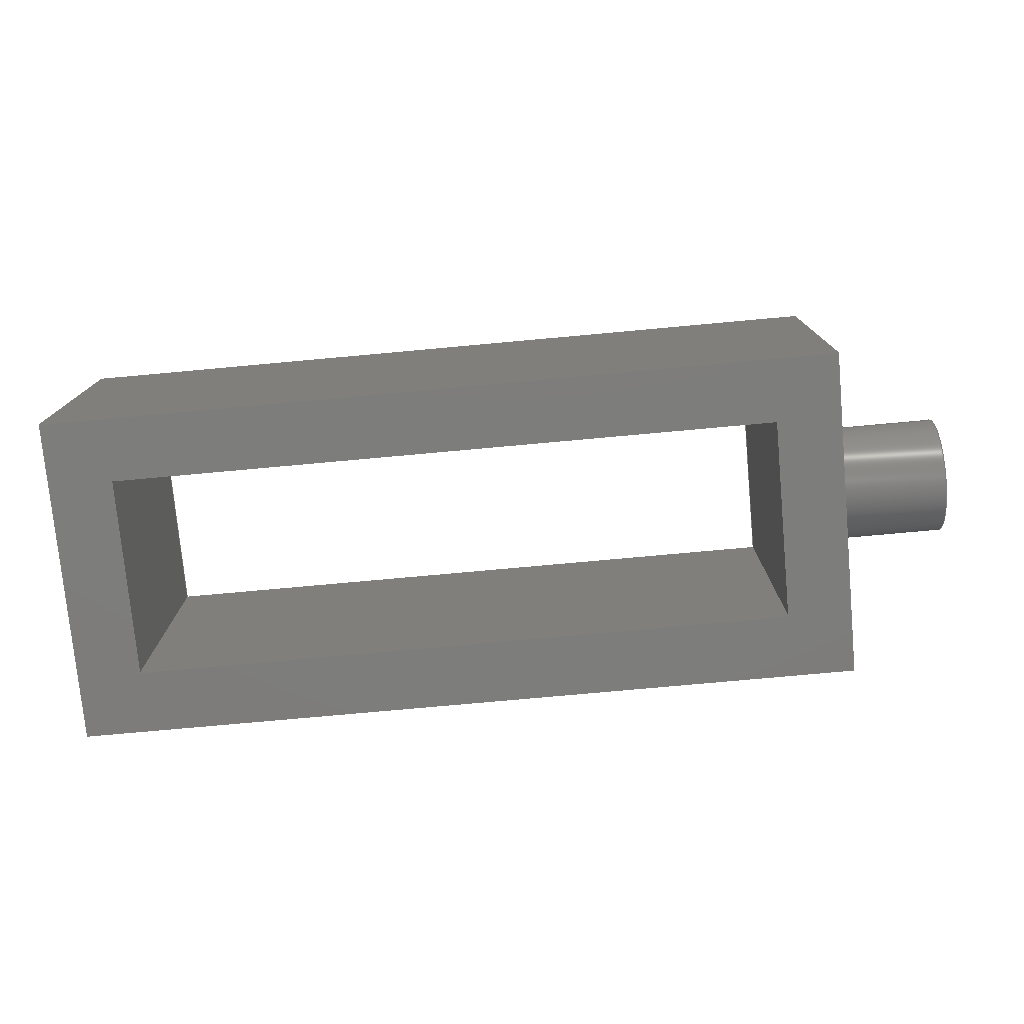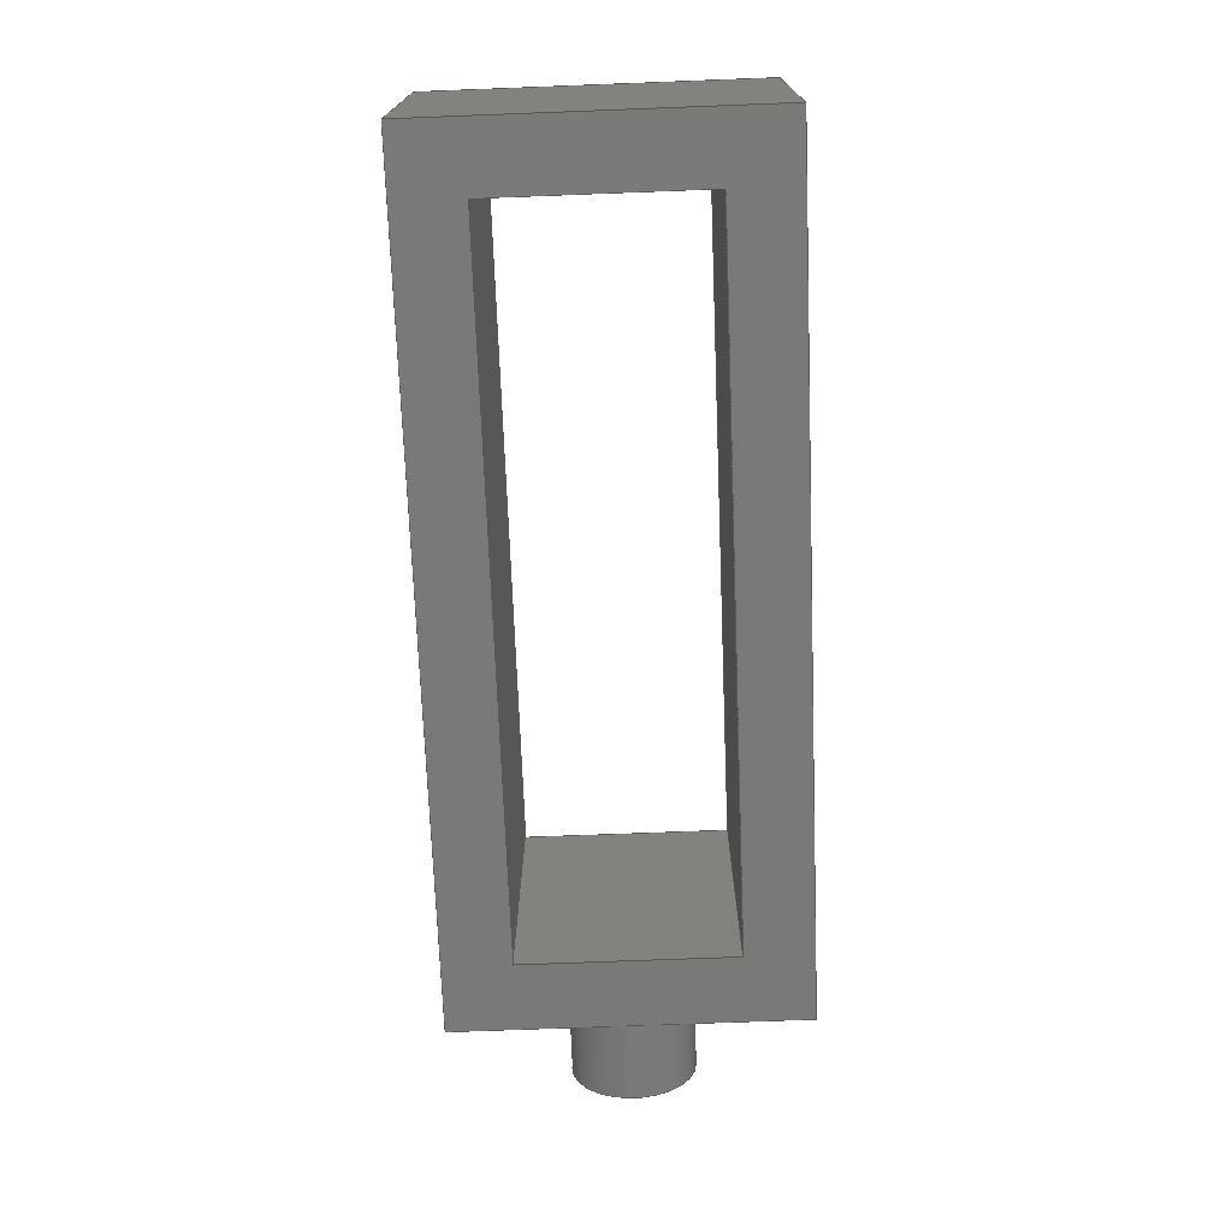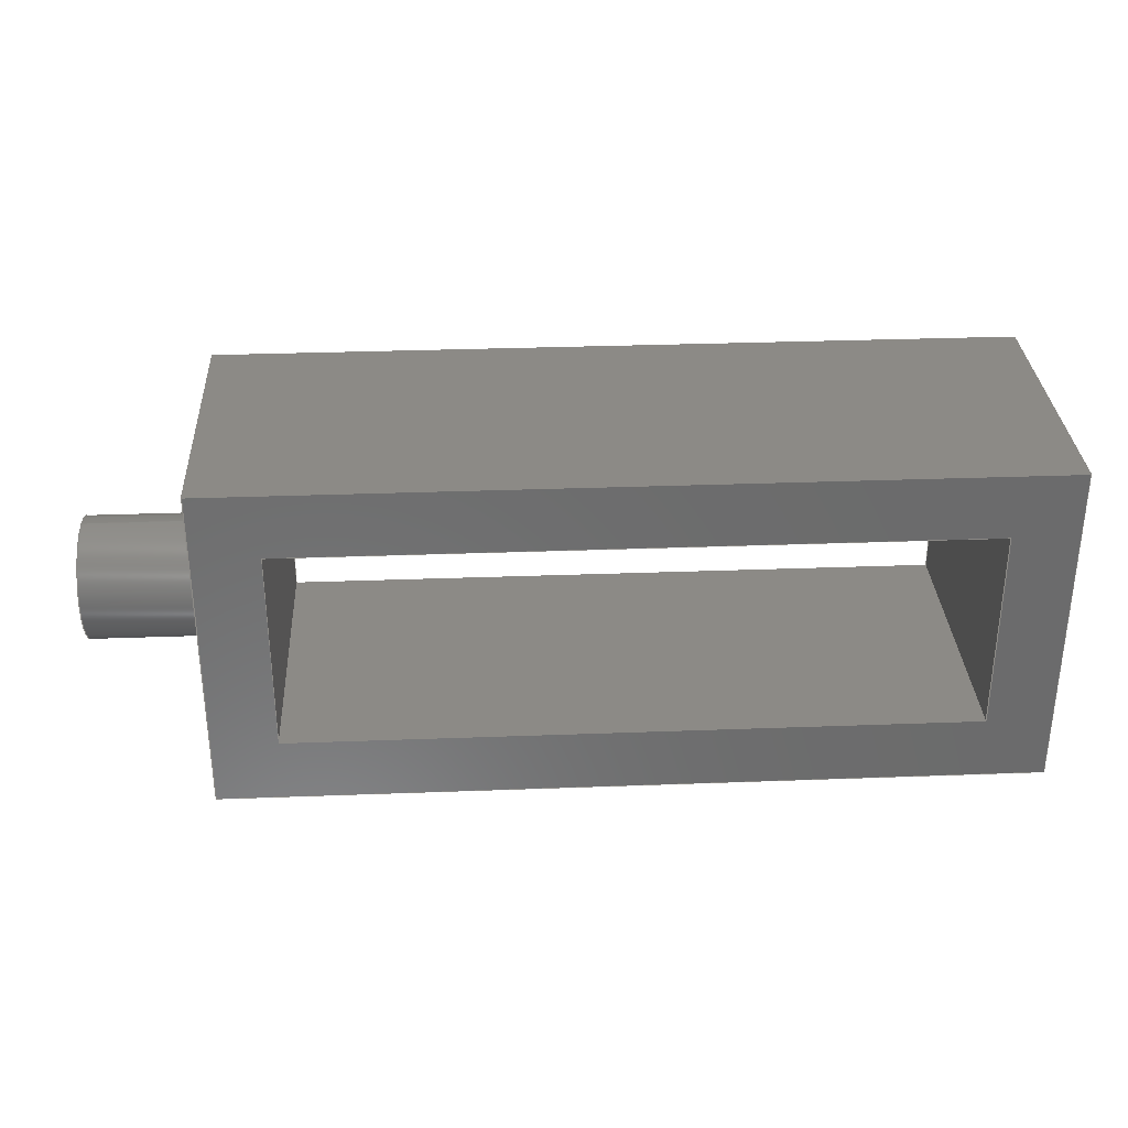
<metadata>
{"format":"step","ext":"step","renderer":"f3d","projection":"perspective","resolution":1024,"background":"white","views":[{"elev":-76.5,"azim":5.2,"up":"+Y"},{"elev":-72.2,"azim":-87.8,"up":"+Y"},{"elev":32.0,"azim":177.0,"up":"+Z"}]}
</metadata>
<code>
ISO-10303-21;
DATA;
#1=MECHANICAL_DESIGN_GEOMETRIC_PRESENTATION_REPRESENTATION('',(#4),#355);
#2=SHAPE_REPRESENTATION_RELATIONSHIP('SRR','None',#362,#3);
#3=ADVANCED_BREP_SHAPE_REPRESENTATION('',(#5),#354);
#4=STYLED_ITEM('',(#371),#5);
#5=MANIFOLD_SOLID_BREP('Body1',#211);
#6=FACE_BOUND('',#41,.T.);
#7=FACE_BOUND('',#44,.T.);
#8=FACE_BOUND('',#46,.T.);
#9=PLANE('',#228);
#10=PLANE('',#229);
#11=PLANE('',#230);
#12=PLANE('',#231);
#13=PLANE('',#232);
#14=PLANE('',#233);
#15=PLANE('',#234);
#16=PLANE('',#235);
#17=PLANE('',#236);
#18=PLANE('',#237);
#19=PLANE('',#238);
#20=FACE_OUTER_BOUND('',#32,.T.);
#21=FACE_OUTER_BOUND('',#33,.T.);
#22=FACE_OUTER_BOUND('',#34,.T.);
#23=FACE_OUTER_BOUND('',#35,.T.);
#24=FACE_OUTER_BOUND('',#36,.T.);
#25=FACE_OUTER_BOUND('',#37,.T.);
#26=FACE_OUTER_BOUND('',#38,.T.);
#27=FACE_OUTER_BOUND('',#39,.T.);
#28=FACE_OUTER_BOUND('',#40,.T.);
#29=FACE_OUTER_BOUND('',#42,.T.);
#30=FACE_OUTER_BOUND('',#43,.T.);
#31=FACE_OUTER_BOUND('',#45,.T.);
#32=EDGE_LOOP('',(#144,#145,#146,#147));
#33=EDGE_LOOP('',(#148));
#34=EDGE_LOOP('',(#149,#150,#151,#152));
#35=EDGE_LOOP('',(#153,#154,#155,#156));
#36=EDGE_LOOP('',(#157,#158,#159,#160));
#37=EDGE_LOOP('',(#161,#162,#163,#164));
#38=EDGE_LOOP('',(#165,#166,#167,#168));
#39=EDGE_LOOP('',(#169,#170,#171,#172));
#40=EDGE_LOOP('',(#173,#174,#175,#176));
#41=EDGE_LOOP('',(#177));
#42=EDGE_LOOP('',(#178,#179,#180,#181));
#43=EDGE_LOOP('',(#182,#183,#184,#185));
#44=EDGE_LOOP('',(#186,#187,#188,#189));
#45=EDGE_LOOP('',(#190,#191,#192,#193));
#46=EDGE_LOOP('',(#194,#195,#196,#197));
#47=LINE('',#299,#72);
#48=LINE('',#305,#73);
#49=LINE('',#307,#74);
#50=LINE('',#309,#75);
#51=LINE('',#310,#76);
#52=LINE('',#313,#77);
#53=LINE('',#315,#78);
#54=LINE('',#316,#79);
#55=LINE('',#319,#80);
#56=LINE('',#321,#81);
#57=LINE('',#322,#82);
#58=LINE('',#324,#83);
#59=LINE('',#325,#84);
#60=LINE('',#329,#85);
#61=LINE('',#331,#86);
#62=LINE('',#333,#87);
#63=LINE('',#334,#88);
#64=LINE('',#337,#89);
#65=LINE('',#339,#90);
#66=LINE('',#340,#91);
#67=LINE('',#343,#92);
#68=LINE('',#345,#93);
#69=LINE('',#346,#94);
#70=LINE('',#348,#95);
#71=LINE('',#349,#96);
#72=VECTOR('',#245,0.15);
#73=VECTOR('',#252,1);
#74=VECTOR('',#253,1);
#75=VECTOR('',#254,1);
#76=VECTOR('',#255,1);
#77=VECTOR('',#258,1);
#78=VECTOR('',#259,1);
#79=VECTOR('',#260,1);
#80=VECTOR('',#263,1);
#81=VECTOR('',#264,1);
#82=VECTOR('',#265,1);
#83=VECTOR('',#268,1);
#84=VECTOR('',#269,1);
#85=VECTOR('',#272,1);
#86=VECTOR('',#273,1);
#87=VECTOR('',#274,1);
#88=VECTOR('',#275,1);
#89=VECTOR('',#278,1);
#90=VECTOR('',#279,1);
#91=VECTOR('',#280,1);
#92=VECTOR('',#283,1);
#93=VECTOR('',#284,1);
#94=VECTOR('',#285,1);
#95=VECTOR('',#288,1);
#96=VECTOR('',#289,1);
#97=CIRCLE('',#226,0.15);
#98=CIRCLE('',#227,0.15);
#99=VERTEX_POINT('',#296);
#100=VERTEX_POINT('',#298);
#101=VERTEX_POINT('',#303);
#102=VERTEX_POINT('',#304);
#103=VERTEX_POINT('',#306);
#104=VERTEX_POINT('',#308);
#105=VERTEX_POINT('',#312);
#106=VERTEX_POINT('',#314);
#107=VERTEX_POINT('',#318);
#108=VERTEX_POINT('',#320);
#109=VERTEX_POINT('',#327);
#110=VERTEX_POINT('',#328);
#111=VERTEX_POINT('',#330);
#112=VERTEX_POINT('',#332);
#113=VERTEX_POINT('',#336);
#114=VERTEX_POINT('',#338);
#115=VERTEX_POINT('',#342);
#116=VERTEX_POINT('',#344);
#117=EDGE_CURVE('',#99,#99,#97,.T.);
#118=EDGE_CURVE('',#99,#100,#47,.T.);
#119=EDGE_CURVE('',#100,#100,#98,.T.);
#120=EDGE_CURVE('',#101,#102,#48,.T.);
#121=EDGE_CURVE('',#102,#103,#49,.T.);
#122=EDGE_CURVE('',#104,#103,#50,.T.);
#123=EDGE_CURVE('',#101,#104,#51,.T.);
#124=EDGE_CURVE('',#105,#101,#52,.T.);
#125=EDGE_CURVE('',#106,#104,#53,.T.);
#126=EDGE_CURVE('',#105,#106,#54,.T.);
#127=EDGE_CURVE('',#107,#105,#55,.T.);
#128=EDGE_CURVE('',#108,#106,#56,.T.);
#129=EDGE_CURVE('',#107,#108,#57,.T.);
#130=EDGE_CURVE('',#102,#107,#58,.T.);
#131=EDGE_CURVE('',#103,#108,#59,.T.);
#132=EDGE_CURVE('',#109,#110,#60,.T.);
#133=EDGE_CURVE('',#109,#111,#61,.T.);
#134=EDGE_CURVE('',#112,#111,#62,.T.);
#135=EDGE_CURVE('',#110,#112,#63,.T.);
#136=EDGE_CURVE('',#110,#113,#64,.T.);
#137=EDGE_CURVE('',#114,#112,#65,.T.);
#138=EDGE_CURVE('',#113,#114,#66,.T.);
#139=EDGE_CURVE('',#113,#115,#67,.T.);
#140=EDGE_CURVE('',#116,#114,#68,.T.);
#141=EDGE_CURVE('',#115,#116,#69,.T.);
#142=EDGE_CURVE('',#115,#109,#70,.T.);
#143=EDGE_CURVE('',#111,#116,#71,.T.);
#144=ORIENTED_EDGE('',*,*,#117,.F.);
#145=ORIENTED_EDGE('',*,*,#118,.T.);
#146=ORIENTED_EDGE('',*,*,#119,.F.);
#147=ORIENTED_EDGE('',*,*,#118,.F.);
#148=ORIENTED_EDGE('',*,*,#117,.T.);
#149=ORIENTED_EDGE('',*,*,#120,.T.);
#150=ORIENTED_EDGE('',*,*,#121,.T.);
#151=ORIENTED_EDGE('',*,*,#122,.F.);
#152=ORIENTED_EDGE('',*,*,#123,.F.);
#153=ORIENTED_EDGE('',*,*,#124,.T.);
#154=ORIENTED_EDGE('',*,*,#123,.T.);
#155=ORIENTED_EDGE('',*,*,#125,.F.);
#156=ORIENTED_EDGE('',*,*,#126,.F.);
#157=ORIENTED_EDGE('',*,*,#127,.T.);
#158=ORIENTED_EDGE('',*,*,#126,.T.);
#159=ORIENTED_EDGE('',*,*,#128,.F.);
#160=ORIENTED_EDGE('',*,*,#129,.F.);
#161=ORIENTED_EDGE('',*,*,#130,.T.);
#162=ORIENTED_EDGE('',*,*,#129,.T.);
#163=ORIENTED_EDGE('',*,*,#131,.F.);
#164=ORIENTED_EDGE('',*,*,#121,.F.);
#165=ORIENTED_EDGE('',*,*,#132,.F.);
#166=ORIENTED_EDGE('',*,*,#133,.T.);
#167=ORIENTED_EDGE('',*,*,#134,.F.);
#168=ORIENTED_EDGE('',*,*,#135,.F.);
#169=ORIENTED_EDGE('',*,*,#136,.F.);
#170=ORIENTED_EDGE('',*,*,#135,.T.);
#171=ORIENTED_EDGE('',*,*,#137,.F.);
#172=ORIENTED_EDGE('',*,*,#138,.F.);
#173=ORIENTED_EDGE('',*,*,#139,.F.);
#174=ORIENTED_EDGE('',*,*,#138,.T.);
#175=ORIENTED_EDGE('',*,*,#140,.F.);
#176=ORIENTED_EDGE('',*,*,#141,.F.);
#177=ORIENTED_EDGE('',*,*,#119,.T.);
#178=ORIENTED_EDGE('',*,*,#142,.F.);
#179=ORIENTED_EDGE('',*,*,#141,.T.);
#180=ORIENTED_EDGE('',*,*,#143,.F.);
#181=ORIENTED_EDGE('',*,*,#133,.F.);
#182=ORIENTED_EDGE('',*,*,#143,.T.);
#183=ORIENTED_EDGE('',*,*,#140,.T.);
#184=ORIENTED_EDGE('',*,*,#137,.T.);
#185=ORIENTED_EDGE('',*,*,#134,.T.);
#186=ORIENTED_EDGE('',*,*,#131,.T.);
#187=ORIENTED_EDGE('',*,*,#128,.T.);
#188=ORIENTED_EDGE('',*,*,#125,.T.);
#189=ORIENTED_EDGE('',*,*,#122,.T.);
#190=ORIENTED_EDGE('',*,*,#142,.T.);
#191=ORIENTED_EDGE('',*,*,#132,.T.);
#192=ORIENTED_EDGE('',*,*,#136,.T.);
#193=ORIENTED_EDGE('',*,*,#139,.T.);
#194=ORIENTED_EDGE('',*,*,#130,.F.);
#195=ORIENTED_EDGE('',*,*,#120,.F.);
#196=ORIENTED_EDGE('',*,*,#124,.F.);
#197=ORIENTED_EDGE('',*,*,#127,.F.);
#198=CYLINDRICAL_SURFACE('',#225,0.15);
#199=ADVANCED_FACE('',(#20),#198,.T.);
#200=ADVANCED_FACE('',(#21),#9,.T.);
#201=ADVANCED_FACE('',(#22),#10,.T.);
#202=ADVANCED_FACE('',(#23),#11,.T.);
#203=ADVANCED_FACE('',(#24),#12,.T.);
#204=ADVANCED_FACE('',(#25),#13,.T.);
#205=ADVANCED_FACE('',(#26),#14,.T.);
#206=ADVANCED_FACE('',(#27),#15,.T.);
#207=ADVANCED_FACE('',(#28,#6),#16,.T.);
#208=ADVANCED_FACE('',(#29),#17,.T.);
#209=ADVANCED_FACE('',(#30,#7),#18,.T.);
#210=ADVANCED_FACE('',(#31,#8),#19,.F.);
#211=CLOSED_SHELL('',(#199,#200,#201,#202,#203,#204,#205,#206,#207,#208,
#209,#210));
#212=DERIVED_UNIT_ELEMENT(#214,1);
#213=DERIVED_UNIT_ELEMENT(#357,3);
#214=(
MASS_UNIT()
NAMED_UNIT(*)
SI_UNIT(.KILO.,.GRAM.)
);
#215=DERIVED_UNIT((#212,#213));
#216=MEASURE_REPRESENTATION_ITEM('density measure',
POSITIVE_RATIO_MEASURE(7850),#215);
#217=PROPERTY_DEFINITION_REPRESENTATION(#222,#219);
#218=PROPERTY_DEFINITION_REPRESENTATION(#223,#220);
#219=REPRESENTATION('material name',(#221),#354);
#220=REPRESENTATION('density',(#216),#354);
#221=DESCRIPTIVE_REPRESENTATION_ITEM('Steel, Mild','Steel, Mild');
#222=PROPERTY_DEFINITION('material property','material name',#364);
#223=PROPERTY_DEFINITION('material property','density of part',#364);
#224=AXIS2_PLACEMENT_3D('placement',#294,#239,#240);
#225=AXIS2_PLACEMENT_3D('',#295,#241,#242);
#226=AXIS2_PLACEMENT_3D('',#297,#243,#244);
#227=AXIS2_PLACEMENT_3D('',#300,#246,#247);
#228=AXIS2_PLACEMENT_3D('',#301,#248,#249);
#229=AXIS2_PLACEMENT_3D('',#302,#250,#251);
#230=AXIS2_PLACEMENT_3D('',#311,#256,#257);
#231=AXIS2_PLACEMENT_3D('',#317,#261,#262);
#232=AXIS2_PLACEMENT_3D('',#323,#266,#267);
#233=AXIS2_PLACEMENT_3D('',#326,#270,#271);
#234=AXIS2_PLACEMENT_3D('',#335,#276,#277);
#235=AXIS2_PLACEMENT_3D('',#341,#281,#282);
#236=AXIS2_PLACEMENT_3D('',#347,#286,#287);
#237=AXIS2_PLACEMENT_3D('',#350,#290,#291);
#238=AXIS2_PLACEMENT_3D('',#351,#292,#293);
#239=DIRECTION('axis',(0,0,1));
#240=DIRECTION('refdir',(1,0,0));
#241=DIRECTION('center_axis',(1,0,0));
#242=DIRECTION('ref_axis',(0,0,-1));
#243=DIRECTION('center_axis',(1,0,0));
#244=DIRECTION('ref_axis',(0,0,-1));
#245=DIRECTION('',(-1,0,0));
#246=DIRECTION('center_axis',(-1,0,0));
#247=DIRECTION('ref_axis',(0,0,-1));
#248=DIRECTION('center_axis',(1,0,0));
#249=DIRECTION('ref_axis',(0,0,-1));
#250=DIRECTION('center_axis',(-1,0,0));
#251=DIRECTION('ref_axis',(0,0,1));
#252=DIRECTION('',(0,0,1));
#253=DIRECTION('',(0,1,0));
#254=DIRECTION('',(0,0,1));
#255=DIRECTION('',(0,1,0));
#256=DIRECTION('center_axis',(0,0,1));
#257=DIRECTION('ref_axis',(1,0,0));
#258=DIRECTION('',(1,0,0));
#259=DIRECTION('',(1,0,0));
#260=DIRECTION('',(0,1,0));
#261=DIRECTION('center_axis',(1,0,-2.177e-16));
#262=DIRECTION('ref_axis',(-2.177e-16,0,-1));
#263=DIRECTION('',(-2.177e-16,0,-1));
#264=DIRECTION('',(-2.177e-16,0,-1));
#265=DIRECTION('',(0,1,0));
#266=DIRECTION('center_axis',(0,0,-1));
#267=DIRECTION('ref_axis',(-1,0,0));
#268=DIRECTION('',(-1,0,0));
#269=DIRECTION('',(-1,0,0));
#270=DIRECTION('center_axis',(-1,0,0));
#271=DIRECTION('ref_axis',(0,0,1));
#272=DIRECTION('',(0,0,-1));
#273=DIRECTION('',(0,1,0));
#274=DIRECTION('',(0,0,1));
#275=DIRECTION('',(0,1,0));
#276=DIRECTION('center_axis',(0,0,-1));
#277=DIRECTION('ref_axis',(-1,0,0));
#278=DIRECTION('',(1,0,0));
#279=DIRECTION('',(-1,0,0));
#280=DIRECTION('',(0,1,0));
#281=DIRECTION('center_axis',(1,0,0));
#282=DIRECTION('ref_axis',(0,0,-1));
#283=DIRECTION('',(0,0,1));
#284=DIRECTION('',(0,0,-1));
#285=DIRECTION('',(0,1,0));
#286=DIRECTION('center_axis',(0,0,1));
#287=DIRECTION('ref_axis',(1,0,0));
#288=DIRECTION('',(-1,0,0));
#289=DIRECTION('',(1,0,0));
#290=DIRECTION('center_axis',(0,1,0));
#291=DIRECTION('ref_axis',(0,0,1));
#292=DIRECTION('center_axis',(0,1,0));
#293=DIRECTION('ref_axis',(1,0,0));
#294=CARTESIAN_POINT('',(0,0,0));
#295=CARTESIAN_POINT('Origin',(2,0.35,0.415));
#296=CARTESIAN_POINT('',(2.3,0.35,0.565));
#297=CARTESIAN_POINT('Origin',(2.3,0.35,0.415));
#298=CARTESIAN_POINT('',(2,0.35,0.565));
#299=CARTESIAN_POINT('',(2,0.35,0.565));
#300=CARTESIAN_POINT('Origin',(2,0.35,0.415));
#301=CARTESIAN_POINT('Origin',(2.3,0.35,0.415));
#302=CARTESIAN_POINT('Origin',(1.84,0,0.16));
#303=CARTESIAN_POINT('',(1.84,0,0.16));
#304=CARTESIAN_POINT('',(1.84,0,0.67));
#305=CARTESIAN_POINT('',(1.84,0,0.16));
#306=CARTESIAN_POINT('',(1.84,0.7,0.67));
#307=CARTESIAN_POINT('',(1.84,0,0.67));
#308=CARTESIAN_POINT('',(1.84,0.7,0.16));
#309=CARTESIAN_POINT('',(1.84,0.7,0.16));
#310=CARTESIAN_POINT('',(1.84,0,0.16));
#311=CARTESIAN_POINT('Origin',(0.16,0,0.16));
#312=CARTESIAN_POINT('',(0.16,0,0.16));
#313=CARTESIAN_POINT('',(0.16,0,0.16));
#314=CARTESIAN_POINT('',(0.16,0.7,0.16));
#315=CARTESIAN_POINT('',(0.16,0.7,0.16));
#316=CARTESIAN_POINT('',(0.16,0,0.16));
#317=CARTESIAN_POINT('Origin',(0.16,0,0.67));
#318=CARTESIAN_POINT('',(0.16,0,0.67));
#319=CARTESIAN_POINT('',(0.16,0,0.67));
#320=CARTESIAN_POINT('',(0.16,0.7,0.67));
#321=CARTESIAN_POINT('',(0.16,0.7,0.67));
#322=CARTESIAN_POINT('',(0.16,0,0.67));
#323=CARTESIAN_POINT('Origin',(1.84,0,0.67));
#324=CARTESIAN_POINT('',(1.84,0,0.67));
#325=CARTESIAN_POINT('',(1.84,0.7,0.67));
#326=CARTESIAN_POINT('Origin',(0,0,0));
#327=CARTESIAN_POINT('',(0,0,0.83));
#328=CARTESIAN_POINT('',(0,0,0));
#329=CARTESIAN_POINT('',(0,0,0.83));
#330=CARTESIAN_POINT('',(0,0.7,0.83));
#331=CARTESIAN_POINT('',(0,0,0.83));
#332=CARTESIAN_POINT('',(0,0.7,0));
#333=CARTESIAN_POINT('',(0,0.7,0.83));
#334=CARTESIAN_POINT('',(0,0,0));
#335=CARTESIAN_POINT('Origin',(2,0,0));
#336=CARTESIAN_POINT('',(2,0,0));
#337=CARTESIAN_POINT('',(0,0,0));
#338=CARTESIAN_POINT('',(2,0.7,0));
#339=CARTESIAN_POINT('',(0,0.7,0));
#340=CARTESIAN_POINT('',(2,0,0));
#341=CARTESIAN_POINT('Origin',(2,0,0.83));
#342=CARTESIAN_POINT('',(2,0,0.83));
#343=CARTESIAN_POINT('',(2,0,0));
#344=CARTESIAN_POINT('',(2,0.7,0.83));
#345=CARTESIAN_POINT('',(2,0.7,0));
#346=CARTESIAN_POINT('',(2,0,0.83));
#347=CARTESIAN_POINT('Origin',(0,0,0.83));
#348=CARTESIAN_POINT('',(2,0,0.83));
#349=CARTESIAN_POINT('',(2,0.7,0.83));
#350=CARTESIAN_POINT('Origin',(1,0.7,0.415));
#351=CARTESIAN_POINT('Origin',(1,0,0.415));
#352=UNCERTAINTY_MEASURE_WITH_UNIT(LENGTH_MEASURE(0.001),#356,
'DISTANCE_ACCURACY_VALUE',
'Maximum model space distance between geometric entities at asserted c
onnectivities');
#353=UNCERTAINTY_MEASURE_WITH_UNIT(LENGTH_MEASURE(0.001),#356,
'DISTANCE_ACCURACY_VALUE',
'Maximum model space distance between geometric entities at asserted c
onnectivities');
#354=(
GEOMETRIC_REPRESENTATION_CONTEXT(3)
GLOBAL_UNCERTAINTY_ASSIGNED_CONTEXT((#352))
GLOBAL_UNIT_ASSIGNED_CONTEXT((#356,#358,#359))
REPRESENTATION_CONTEXT('','3D')
);
#355=(
GEOMETRIC_REPRESENTATION_CONTEXT(3)
GLOBAL_UNCERTAINTY_ASSIGNED_CONTEXT((#353))
GLOBAL_UNIT_ASSIGNED_CONTEXT((#356,#358,#359))
REPRESENTATION_CONTEXT('','3D')
);
#356=(
LENGTH_UNIT()
NAMED_UNIT(*)
SI_UNIT(.CENTI.,.METRE.)
);
#357=(
LENGTH_UNIT()
NAMED_UNIT(*)
SI_UNIT($,.METRE.)
);
#358=(
NAMED_UNIT(*)
PLANE_ANGLE_UNIT()
SI_UNIT($,.RADIAN.)
);
#359=(
NAMED_UNIT(*)
SI_UNIT($,.STERADIAN.)
SOLID_ANGLE_UNIT()
);
#360=SHAPE_DEFINITION_REPRESENTATION(#361,#362);
#361=PRODUCT_DEFINITION_SHAPE('',$,#364);
#362=SHAPE_REPRESENTATION('',(#224),#354);
#363=PRODUCT_DEFINITION_CONTEXT('part definition',#368,'design');
#364=PRODUCT_DEFINITION('Y7','Y7',#365,#363);
#365=PRODUCT_DEFINITION_FORMATION('',$,#370);
#366=PRODUCT_RELATED_PRODUCT_CATEGORY('Y7','Y7',(#370));
#367=APPLICATION_PROTOCOL_DEFINITION('international standard',
'automotive_design',2009,#368);
#368=APPLICATION_CONTEXT(
'Core Data for Automotive Mechanical Design Process');
#369=PRODUCT_CONTEXT('part definition',#368,'mechanical');
#370=PRODUCT('Y7','Y7',$,(#369));
#371=PRESENTATION_STYLE_ASSIGNMENT((#372));
#372=SURFACE_STYLE_USAGE(.BOTH.,#373);
#373=SURFACE_SIDE_STYLE('',(#374));
#374=SURFACE_STYLE_FILL_AREA(#375);
#375=FILL_AREA_STYLE('Plastic - Matte (Black)',(#376));
#376=FILL_AREA_STYLE_COLOUR('Plastic - Matte (Black)',#377);
#377=COLOUR_RGB('Plastic - Matte (Black)',0.09804,0.09804,
0.09804);
ENDSEC;
END-ISO-10303-21;

</code>
